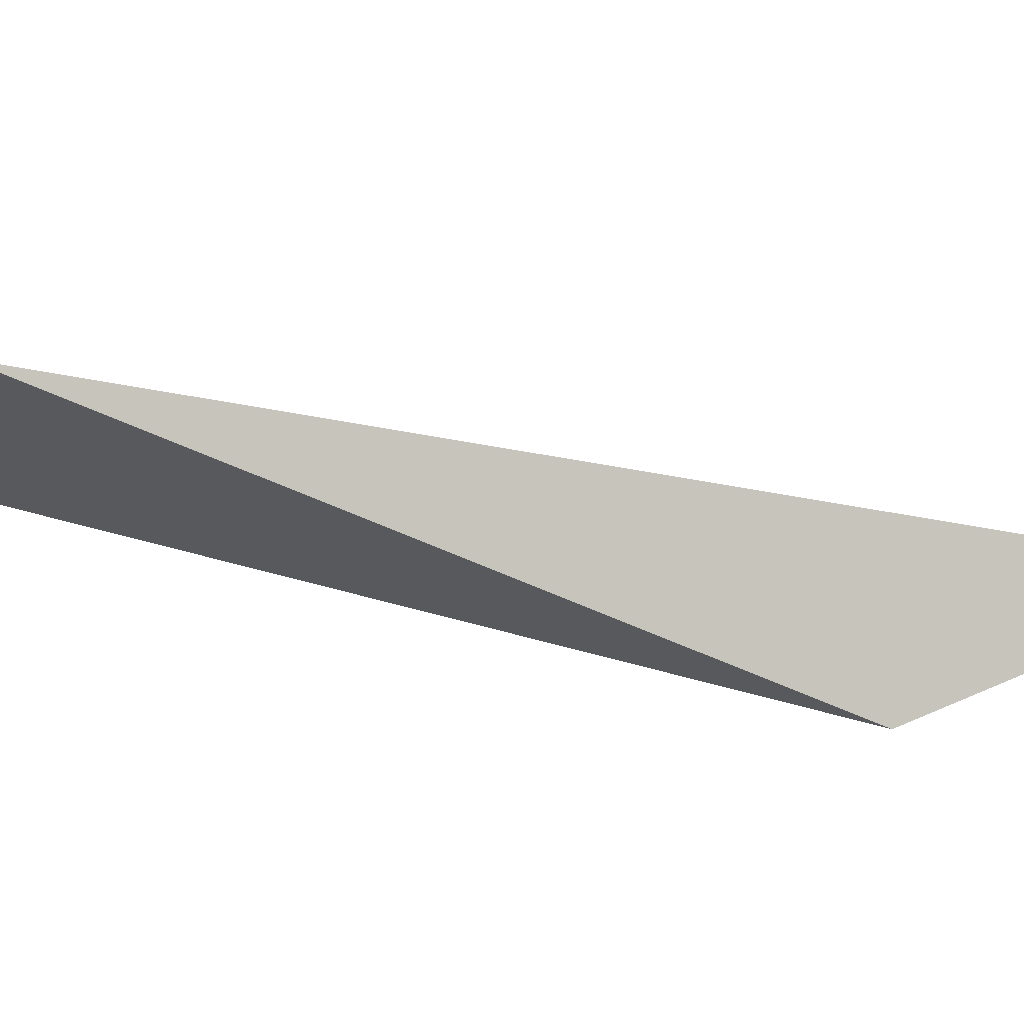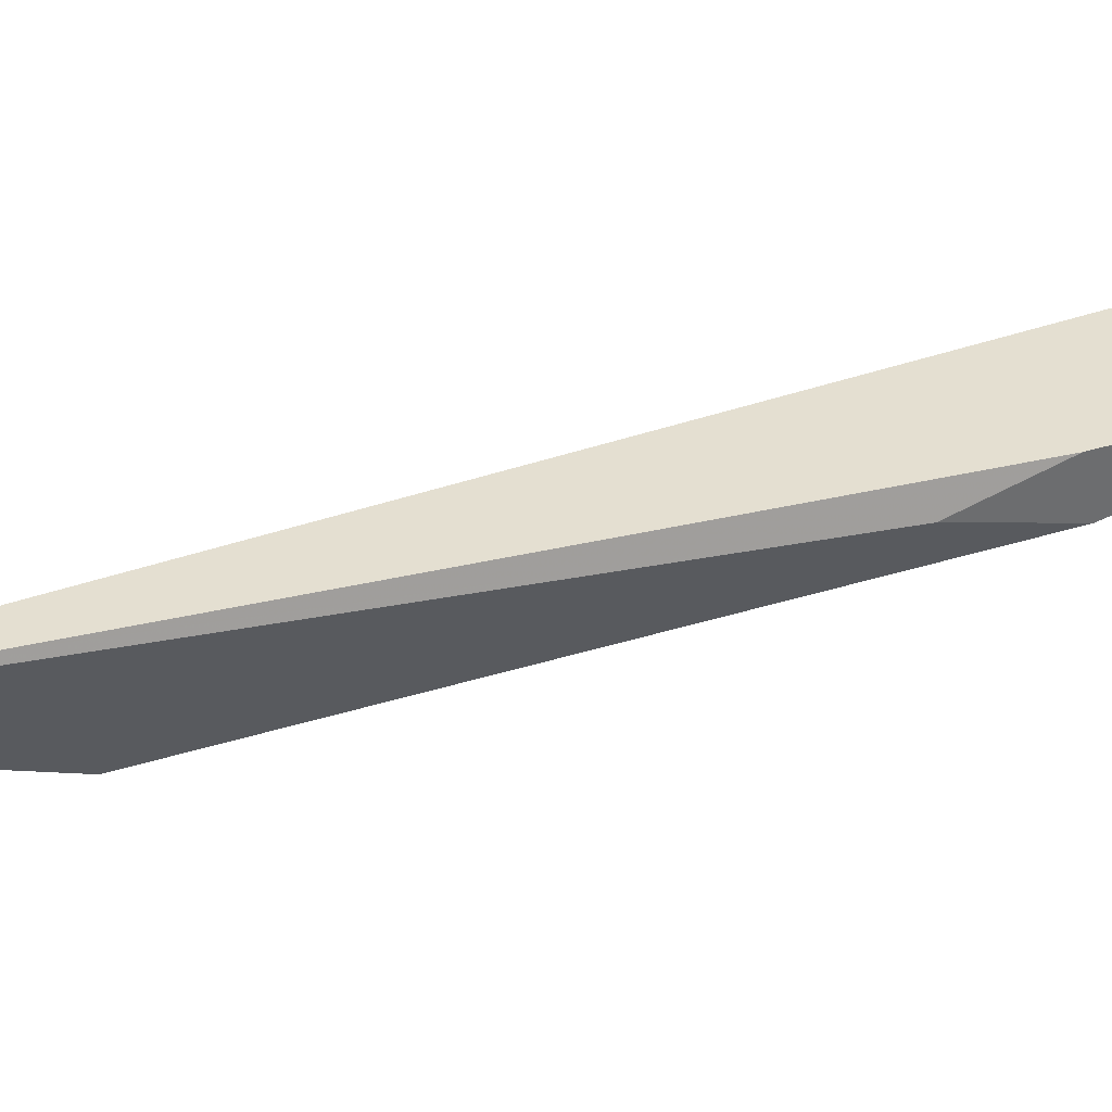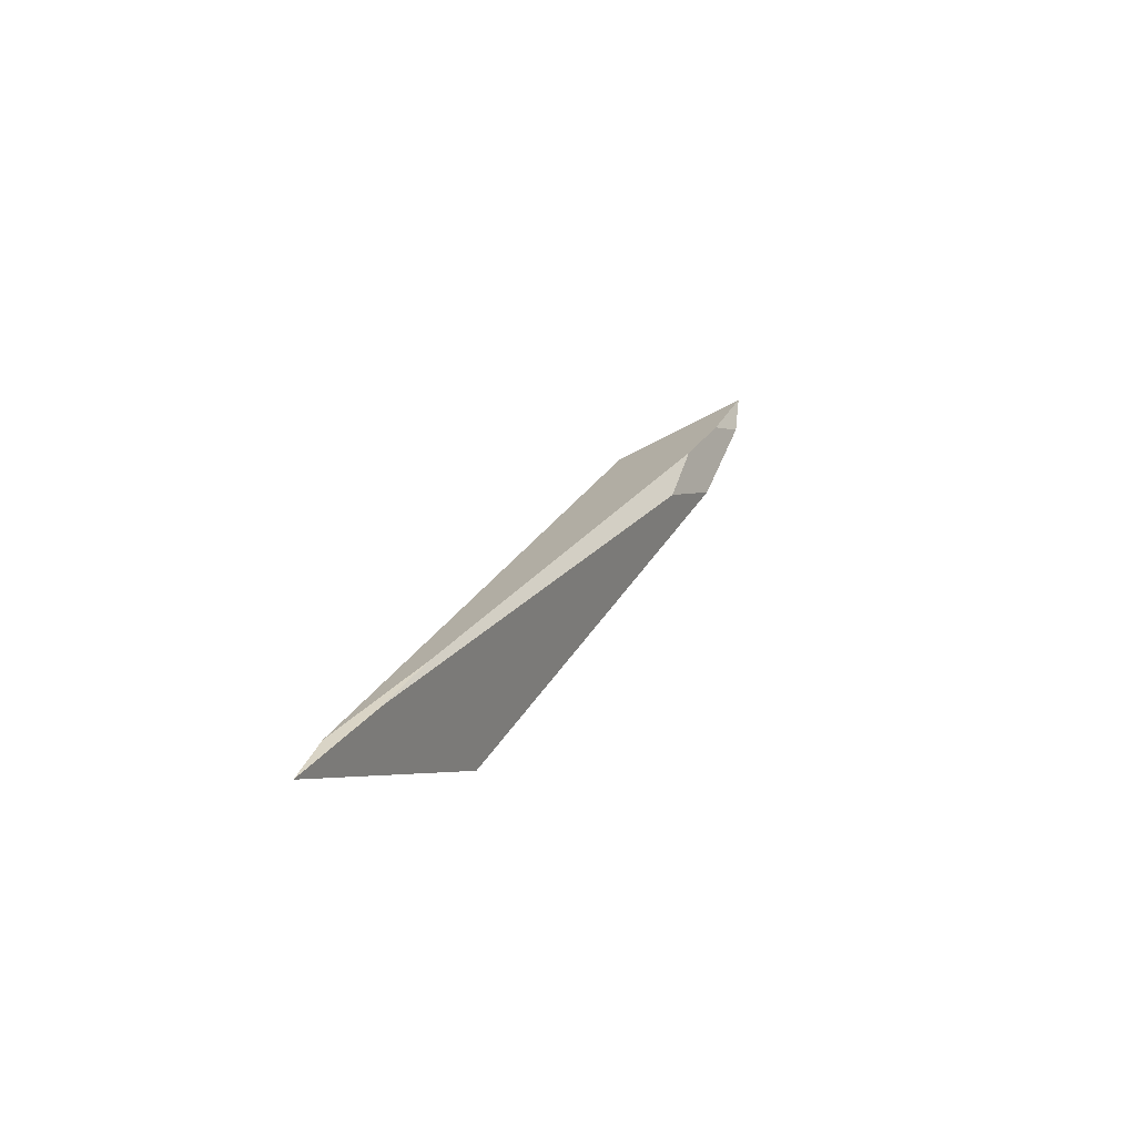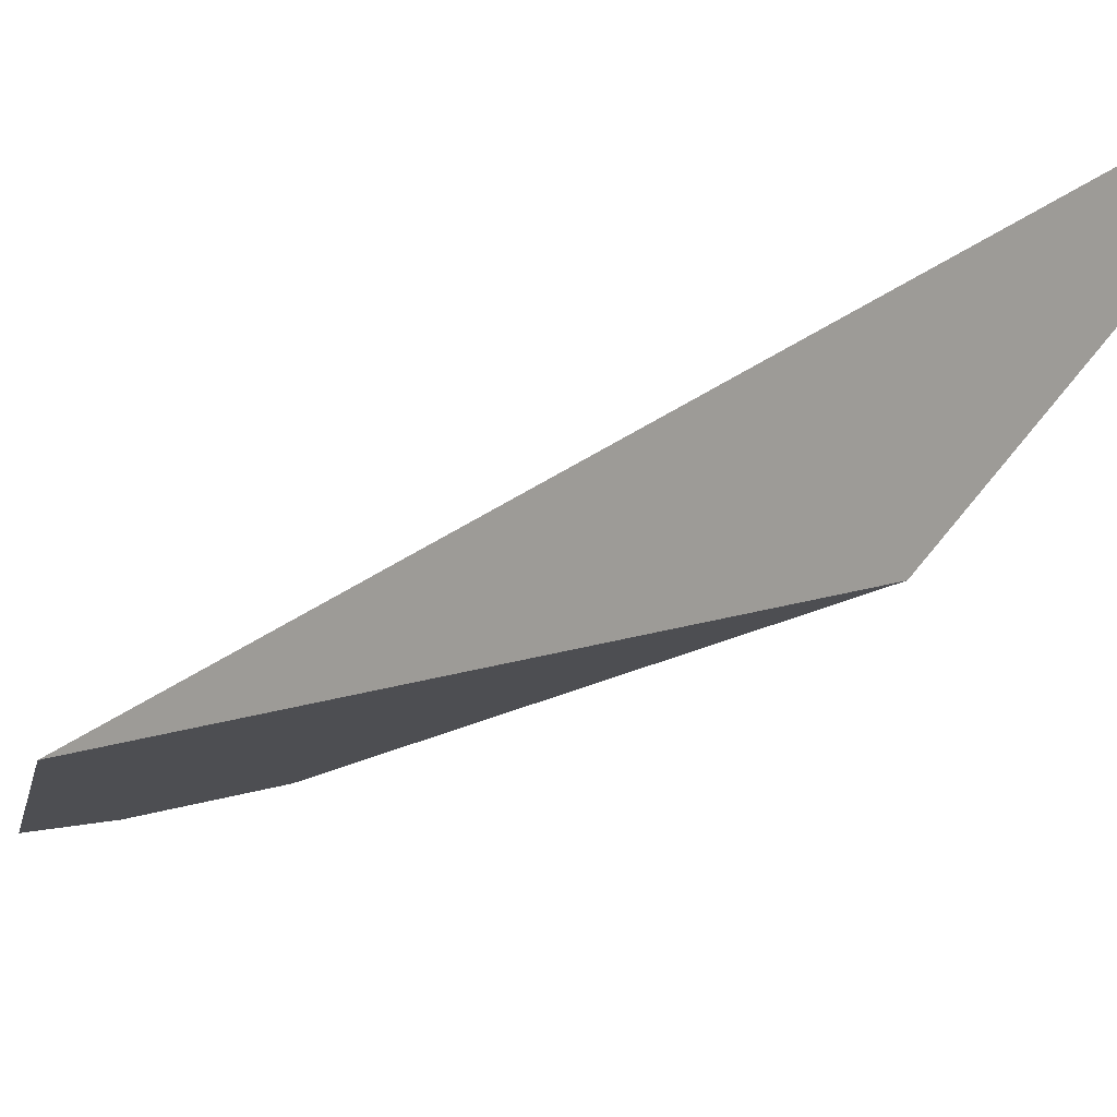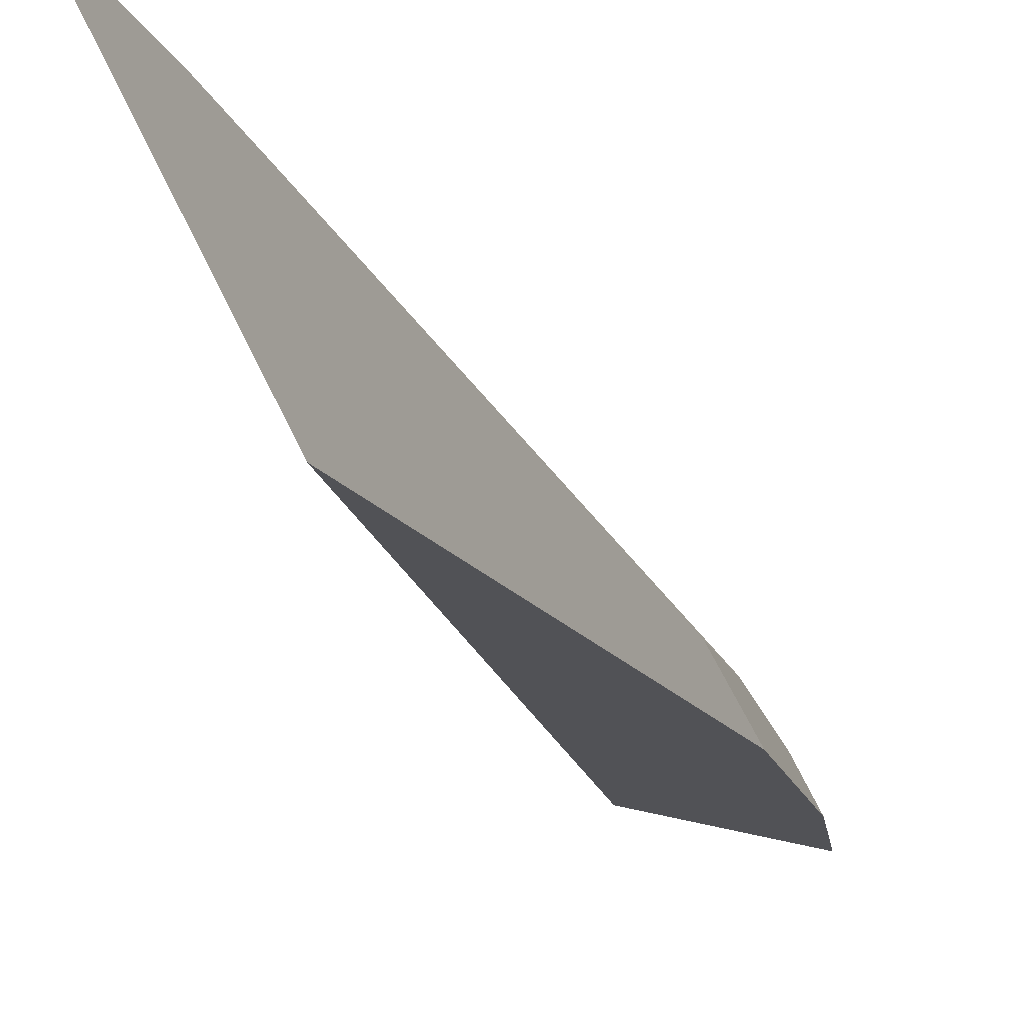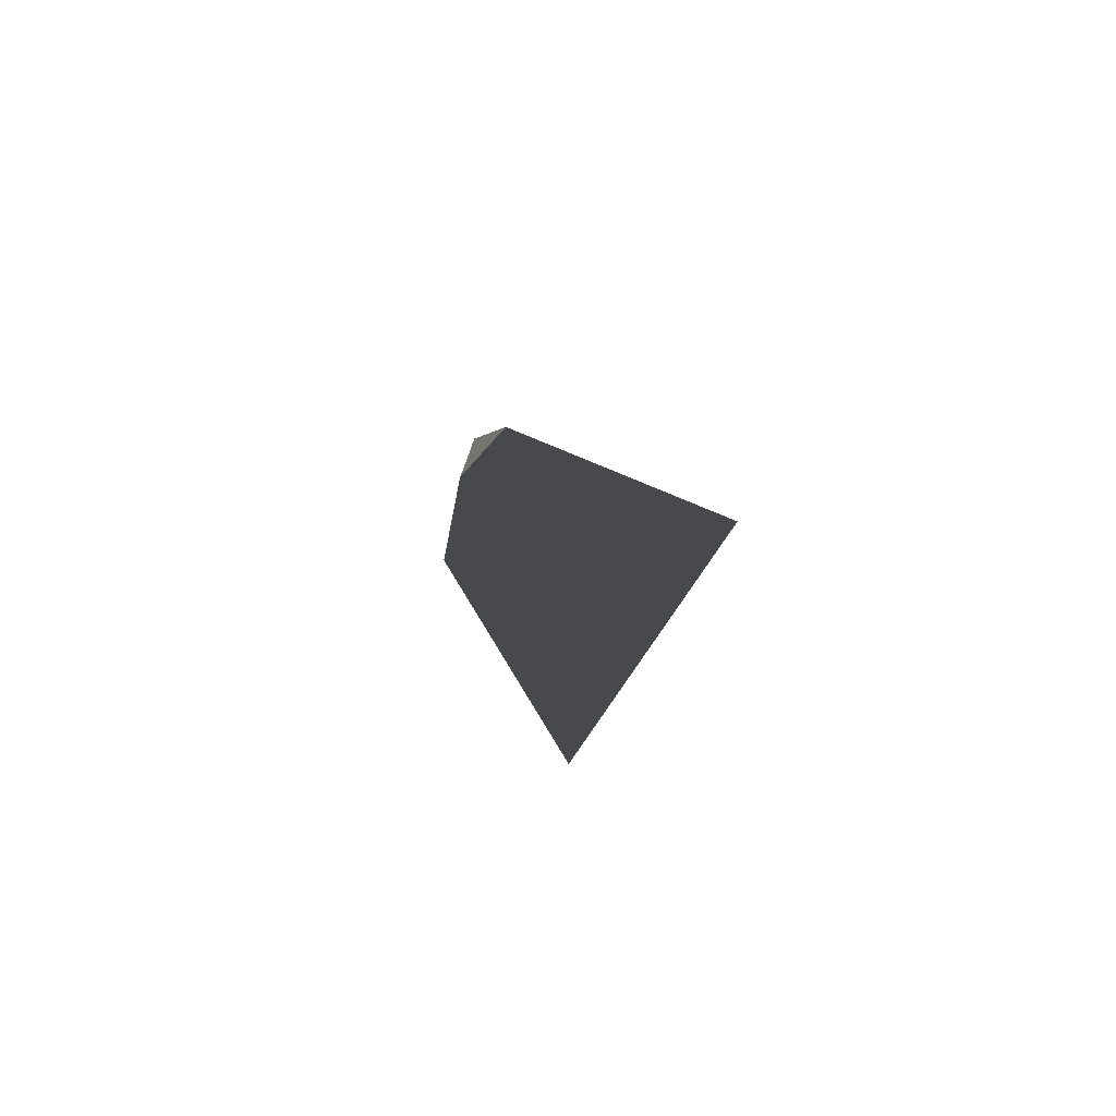
<metadata>
{"format":"obj","ext":"obj","renderer":"f3d","projection":"perspective","resolution":1024,"background":"white","views":[{"elev":-27.6,"azim":39.3,"up":"+Y"},{"elev":54.9,"azim":-131.2,"up":"+Y"},{"elev":-64.5,"azim":-172.4,"up":"+Z"},{"elev":-19.3,"azim":118.5,"up":"+Y"},{"elev":-24.6,"azim":-178.1,"up":"+Y"},{"elev":-9.3,"azim":-20.4,"up":"+Y"}]}
</metadata>
<code>
o WoodenBrokenPlanks_709
v -23.18 75.57 -54.03
v -23.66 75.79 -52.3
v -18.67 77.07 -63.29
v -17.97 77.18 -64.97
v -19.01 74.16 -62.29
v -23.96 74.78 -52.29
v -16.81 77.38 -67.39
v -17.13 77.35 -66.17
v -22.03 74.89 -50.03
v -24.85 74.96 -49.26
v -24.36 75.51 -50.3
v -25.05 75.06 -47.58
f 1 2 3 4
f 1 4 5 6
f 5 4 7
f 4 3 8 7
f 5 7 8 9
f 6 10 11 2
f 2 1 6
f 8 3 2 12
f 2 11 12
f 8 12 9
f 9 12 10 6
f 9 6 5
f 10 12 11

</code>
